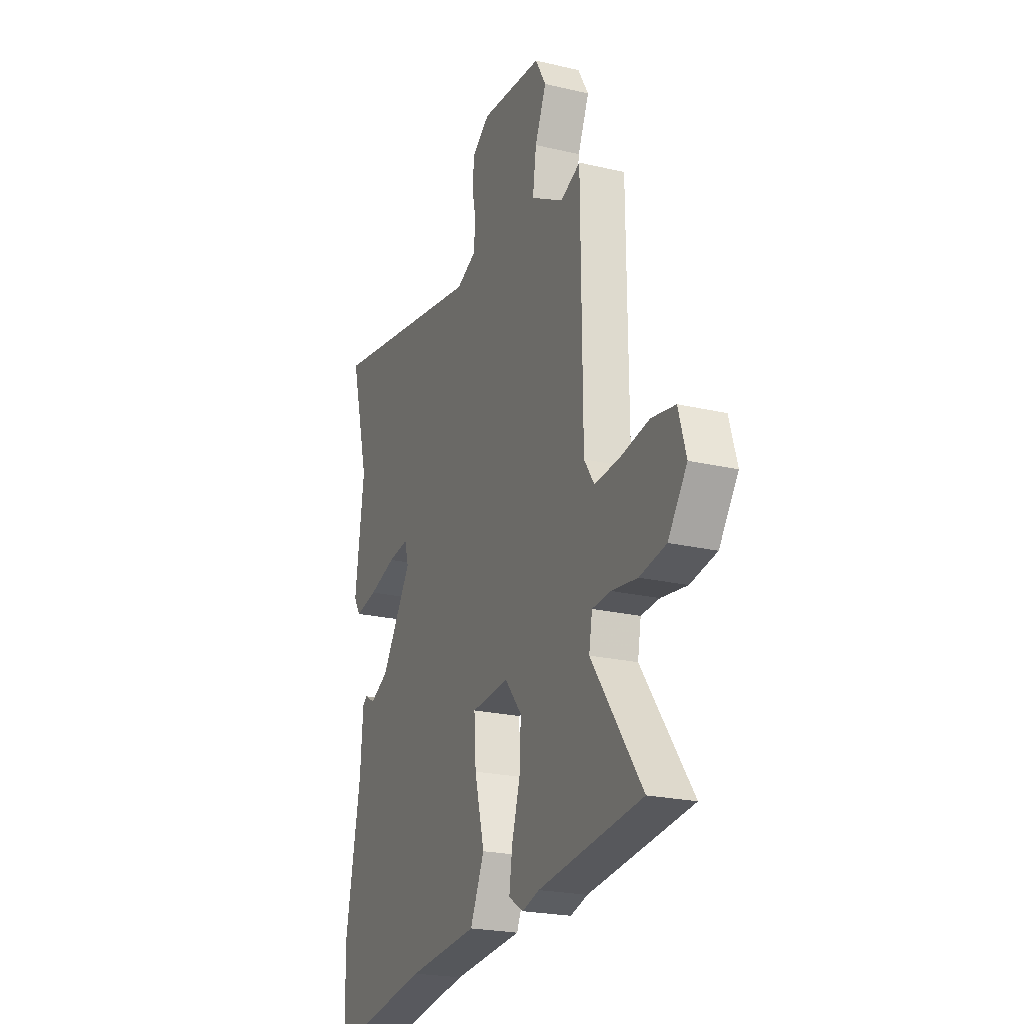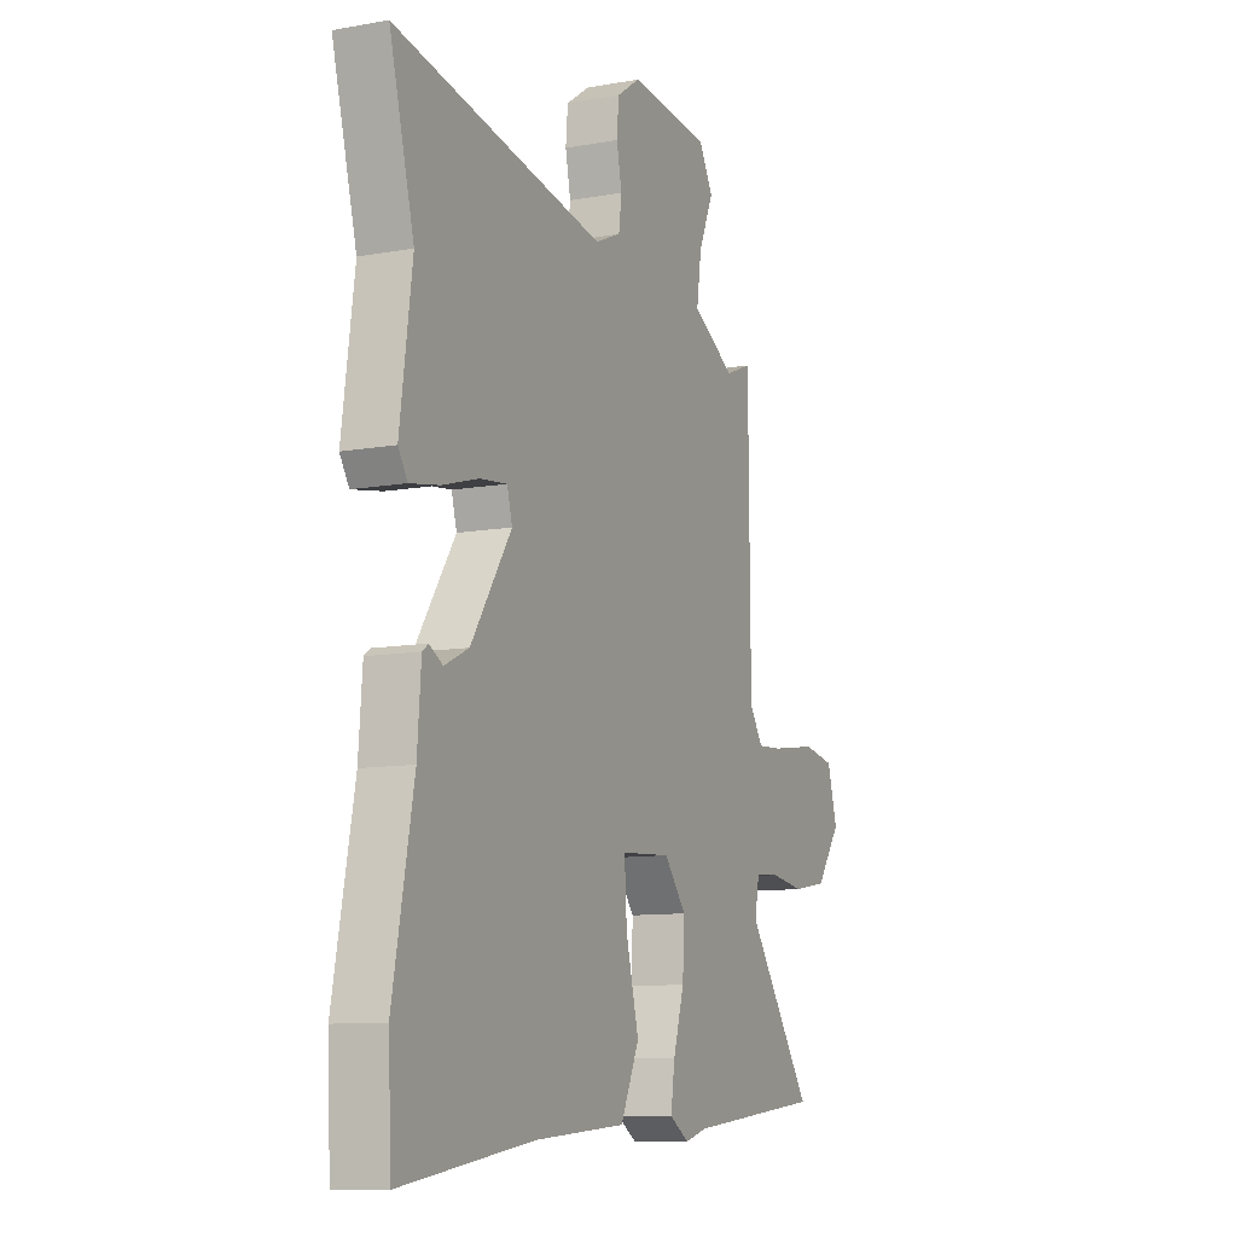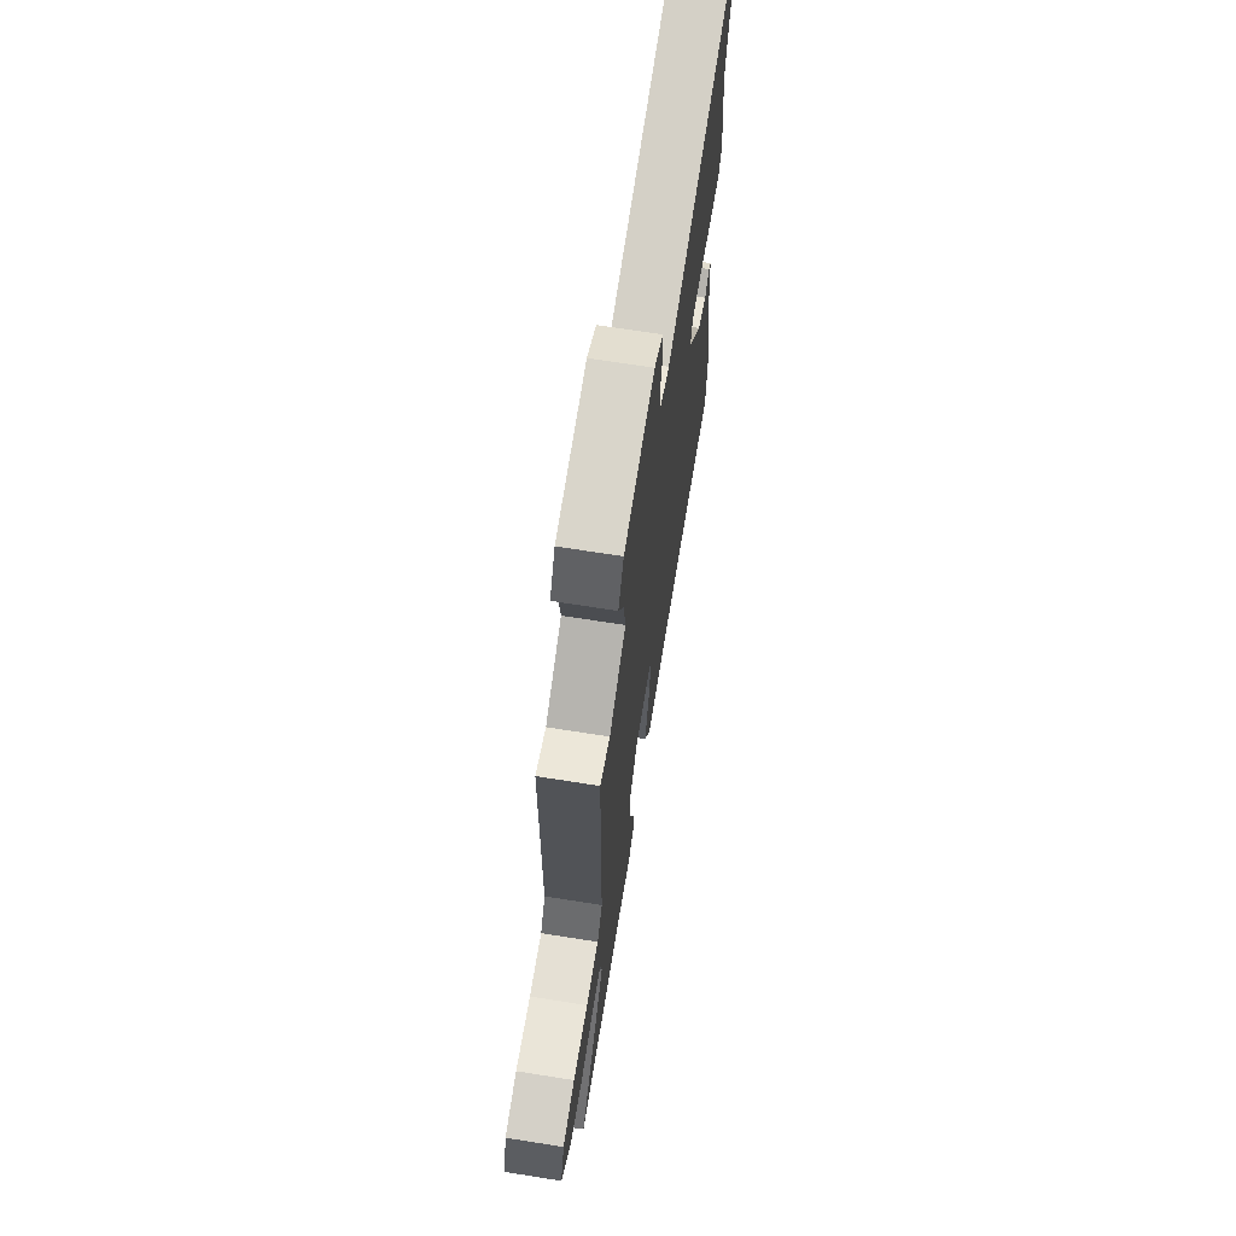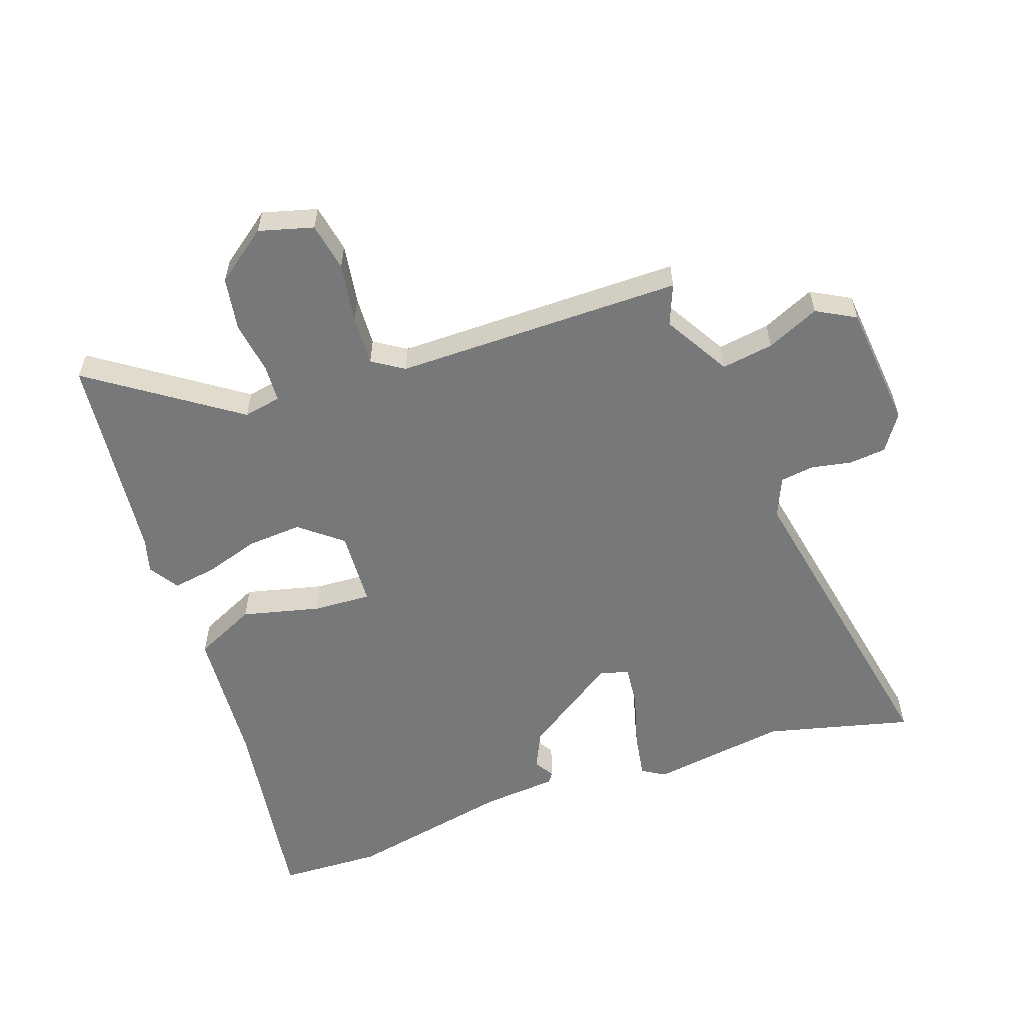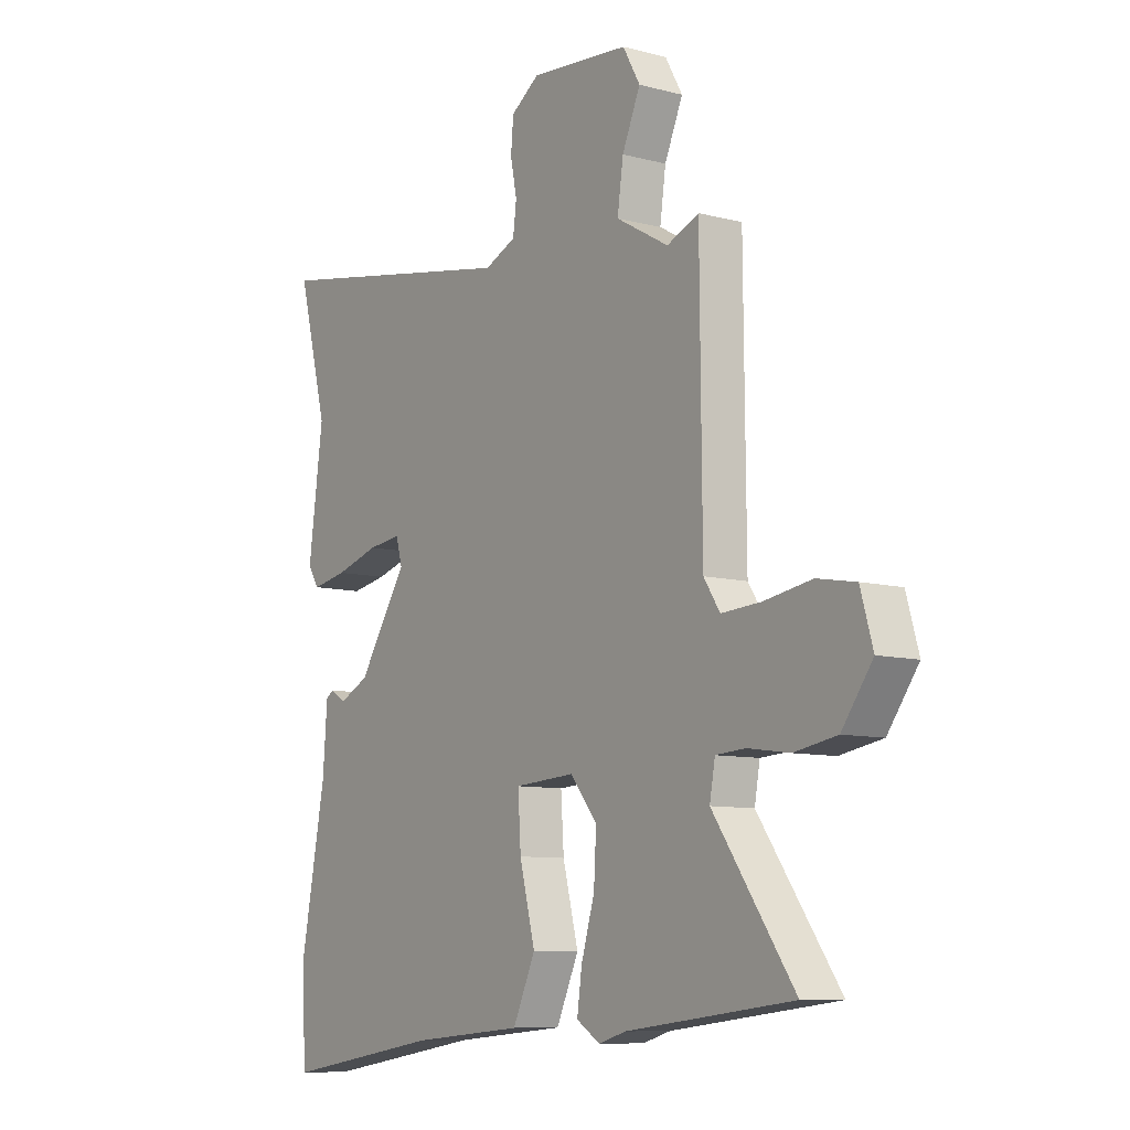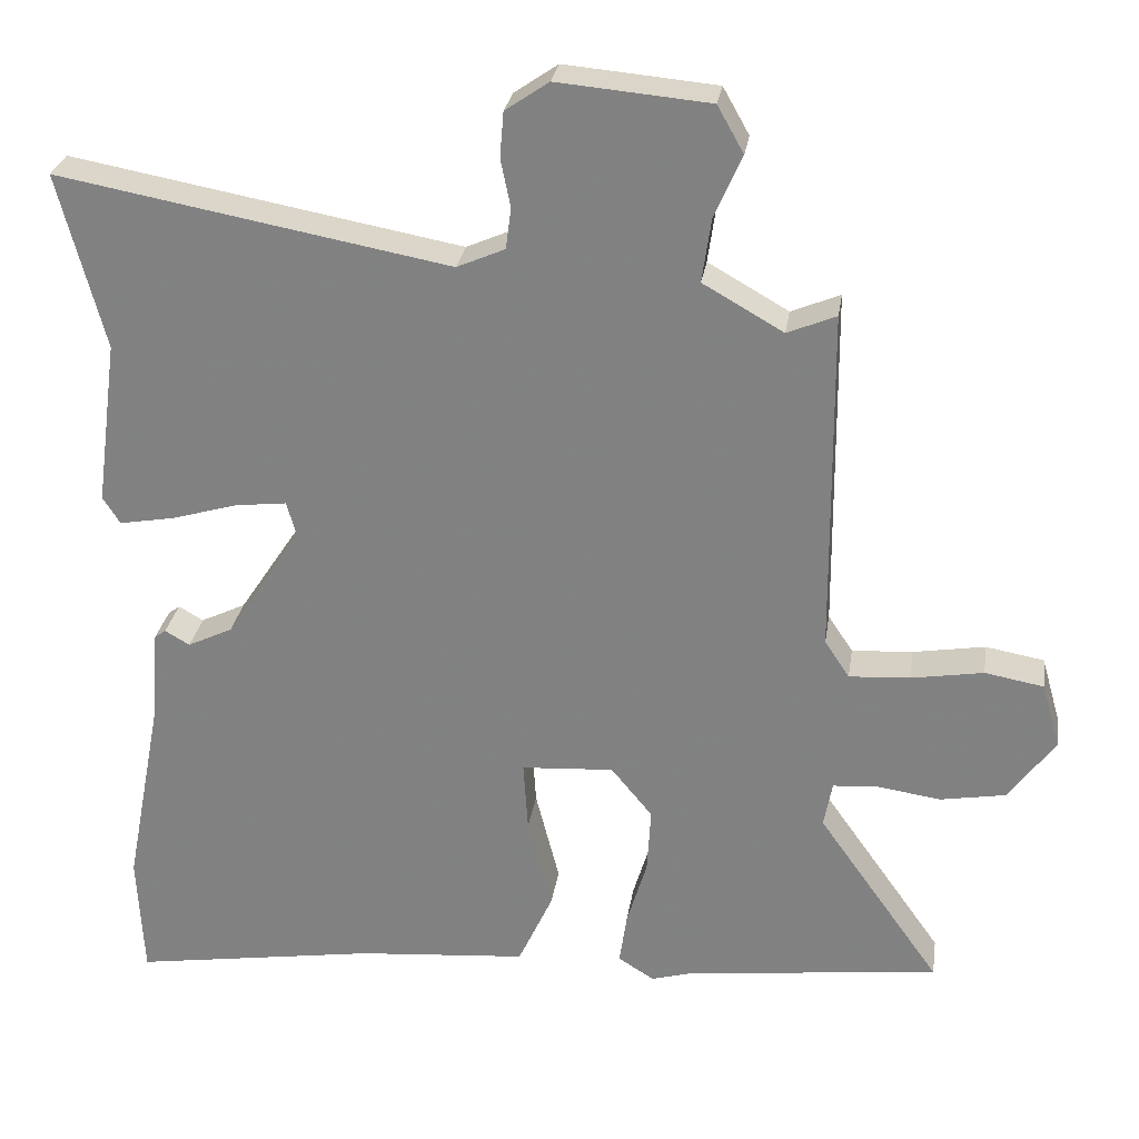
<metadata>
{"format":"obj","ext":"obj","renderer":"f3d","projection":"perspective","resolution":1024,"background":"white","views":[{"elev":-22.6,"azim":-112.0,"up":"+Z"},{"elev":-10.3,"azim":114.6,"up":"+Z"},{"elev":69.2,"azim":-81.0,"up":"+Z"},{"elev":-57.3,"azim":-70.1,"up":"+Y"},{"elev":-9.0,"azim":-125.1,"up":"+Z"},{"elev":28.0,"azim":-171.4,"up":"+Z"}]}
</metadata>
<code>
v -0.468 0.07 0.495
v -0.403 0.07 0.468
v -0.296 0.07 0.529
v -0.308 0.07 0.613
v -0.345 0.07 0.698
v -0.31 0.07 0.76
v -0.108 0.07 0.778
v -0.05 0.07 0.738
v -0.045 0.07 0.678
v -0.058 0.07 0.614
v -0.051 0.07 0.559
v 0.013 0.07 0.531
v 0.533 0.07 0.626
v 0.472 0.07 0.392
v 0.502 0.07 0.171
v 0.479 0.07 0.135
v 0.406 0.07 0.148
v 0.317 0.07 0.174
v 0.249 0.07 0.182
v 0.236 0.07 0.135
v 0.336 0.07 -0.017
v 0.396 0.07 -0.046
v 0.429 0.07 -0.027
v 0.444 0.07 -0.038
v 0.453 0.07 -0.158
v 0.504 0.07 -0.425
v 0.496 0.07 -0.59
v 0.168 0.07 -0.539
v -0.059 0.07 -0.52
v -0.105 0.07 -0.42
v -0.073 0.07 -0.295
v -0.067 0.07 -0.201
v -0.19 0.07 -0.193
v -0.245 0.07 -0.26
v -0.24 0.07 -0.348
v -0.213 0.07 -0.438
v -0.203 0.07 -0.508
v -0.251 0.07 -0.538
v -0.307 0.07 -0.522
v -0.645 0.07 -0.483
v -0.481 0.07 -0.251
v -0.492 0.07 -0.19
v -0.552 0.07 -0.186
v -0.637 0.07 -0.198
v -0.723 0.07 -0.183
v -0.785 0.07 -0.098
v -0.76 0.07 -0.011
v -0.682 0.07 0.003
v -0.586 0.07 -0.013
v -0.505 0.07 -0.018
v -0.472 0.07 0.032
v -0.468 0 0.495
v -0.403 0 0.468
v -0.296 0 0.529
v -0.308 0 0.613
v -0.345 0 0.698
v -0.31 0 0.76
v -0.108 0 0.778
v -0.05 0 0.738
v -0.045 0 0.678
v -0.058 0 0.614
v -0.051 0 0.559
v 0.013 0 0.531
v 0.533 0 0.626
v 0.472 0 0.392
v 0.502 0 0.171
v 0.479 0 0.135
v 0.406 0 0.148
v 0.317 0 0.174
v 0.249 0 0.182
v 0.236 0 0.135
v 0.336 0 -0.017
v 0.396 0 -0.046
v 0.429 0 -0.027
v 0.444 0 -0.038
v 0.453 0 -0.158
v 0.504 0 -0.425
v 0.496 0 -0.59
v 0.168 0 -0.539
v -0.059 0 -0.52
v -0.105 0 -0.42
v -0.073 0 -0.295
v -0.067 0 -0.201
v -0.19 0 -0.193
v -0.245 0 -0.26
v -0.24 0 -0.348
v -0.213 0 -0.438
v -0.203 0 -0.508
v -0.251 0 -0.538
v -0.307 0 -0.522
v -0.645 0 -0.483
v -0.481 0 -0.251
v -0.492 0 -0.19
v -0.552 0 -0.186
v -0.637 0 -0.198
v -0.723 0 -0.183
v -0.785 0 -0.098
v -0.76 0 -0.011
v -0.682 0 0.003
v -0.586 0 -0.013
v -0.505 0 -0.018
v -0.472 0 0.032
f 47 48 49
f 46 47 49
f 45 46 49
f 44 45 49
f 43 44 49
f 42 43 49 50
f 41 42 50 51
f 39 40 41
f 39 41 51
f 38 39 51
f 37 38 51
f 36 37 51
f 35 36 51
f 28 29 30 31
f 28 31 32
f 27 28 32
f 26 27 32
f 25 26 32
f 22 23 24 25
f 25 32 33
f 22 25 33
f 21 22 33
f 16 17 18
f 15 16 18
f 14 15 18
f 14 18 19
f 13 14 19
f 12 13 19
f 11 12 19 20
f 8 9 10
f 7 8 10
f 6 7 10
f 5 6 10
f 4 5 10
f 3 4 10 11
f 20 21 33
f 11 20 33
f 3 11 33
f 2 3 33
f 51 1 2
f 35 51 2
f 34 35 2
f 2 33 34
f 100 99 98
f 100 98 97
f 100 97 96
f 100 96 95
f 100 95 94
f 101 100 94 93
f 102 101 93 92
f 92 91 90
f 102 92 90
f 102 90 89
f 102 89 88
f 102 88 87
f 102 87 86
f 82 81 80 79
f 83 82 79
f 83 79 78
f 83 78 77
f 83 77 76
f 76 75 74 73
f 84 83 76
f 84 76 73
f 84 73 72
f 69 68 67
f 69 67 66
f 69 66 65
f 70 69 65
f 70 65 64
f 70 64 63
f 71 70 63 62
f 61 60 59
f 61 59 58
f 61 58 57
f 61 57 56
f 61 56 55
f 62 61 55 54
f 84 72 71
f 84 71 62
f 84 62 54
f 84 54 53
f 53 52 102
f 53 102 86
f 53 86 85
f 85 84 53
f 1 52 53 2
f 2 53 54 3
f 3 54 55 4
f 4 55 56 5
f 5 56 57 6
f 6 57 58 7
f 7 58 59 8
f 8 59 60 9
f 9 60 61 10
f 10 61 62 11
f 11 62 63 12
f 12 63 64 13
f 13 64 65 14
f 14 65 66 15
f 15 66 67 16
f 16 67 68 17
f 17 68 69 18
f 18 69 70 19
f 19 70 71 20
f 20 71 72 21
f 21 72 73 22
f 22 73 74 23
f 23 74 75 24
f 24 75 76 25
f 25 76 77 26
f 26 77 78 27
f 27 78 79 28
f 28 79 80 29
f 29 80 81 30
f 30 81 82 31
f 31 82 83 32
f 32 83 84 33
f 33 84 85 34
f 34 85 86 35
f 35 86 87 36
f 36 87 88 37
f 37 88 89 38
f 38 89 90 39
f 39 90 91 40
f 40 91 92 41
f 41 92 93 42
f 42 93 94 43
f 43 94 95 44
f 44 95 96 45
f 45 96 97 46
f 46 97 98 47
f 47 98 99 48
f 48 99 100 49
f 49 100 101 50
f 50 101 102 51
f 51 102 52 1

</code>
